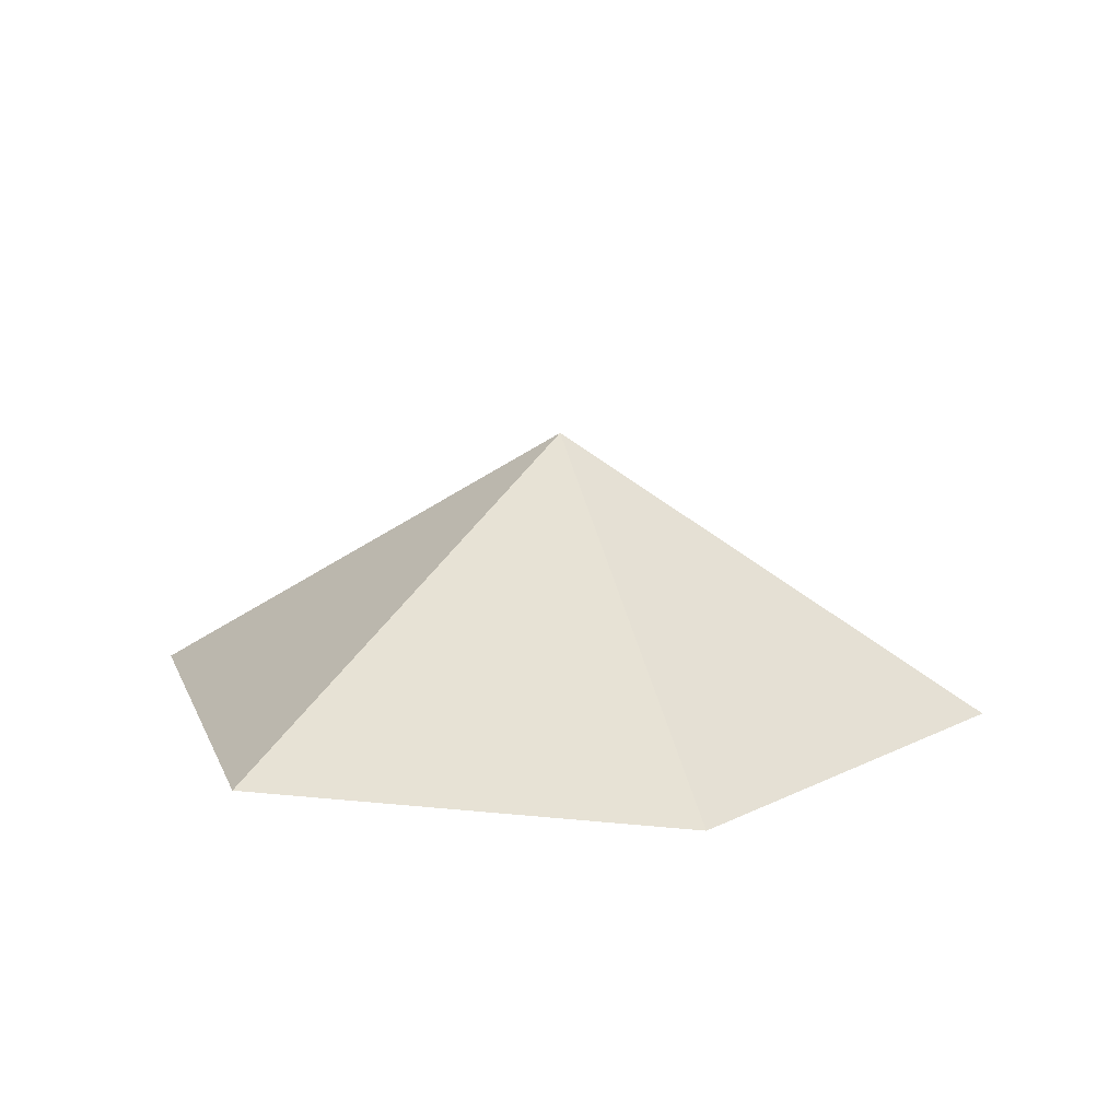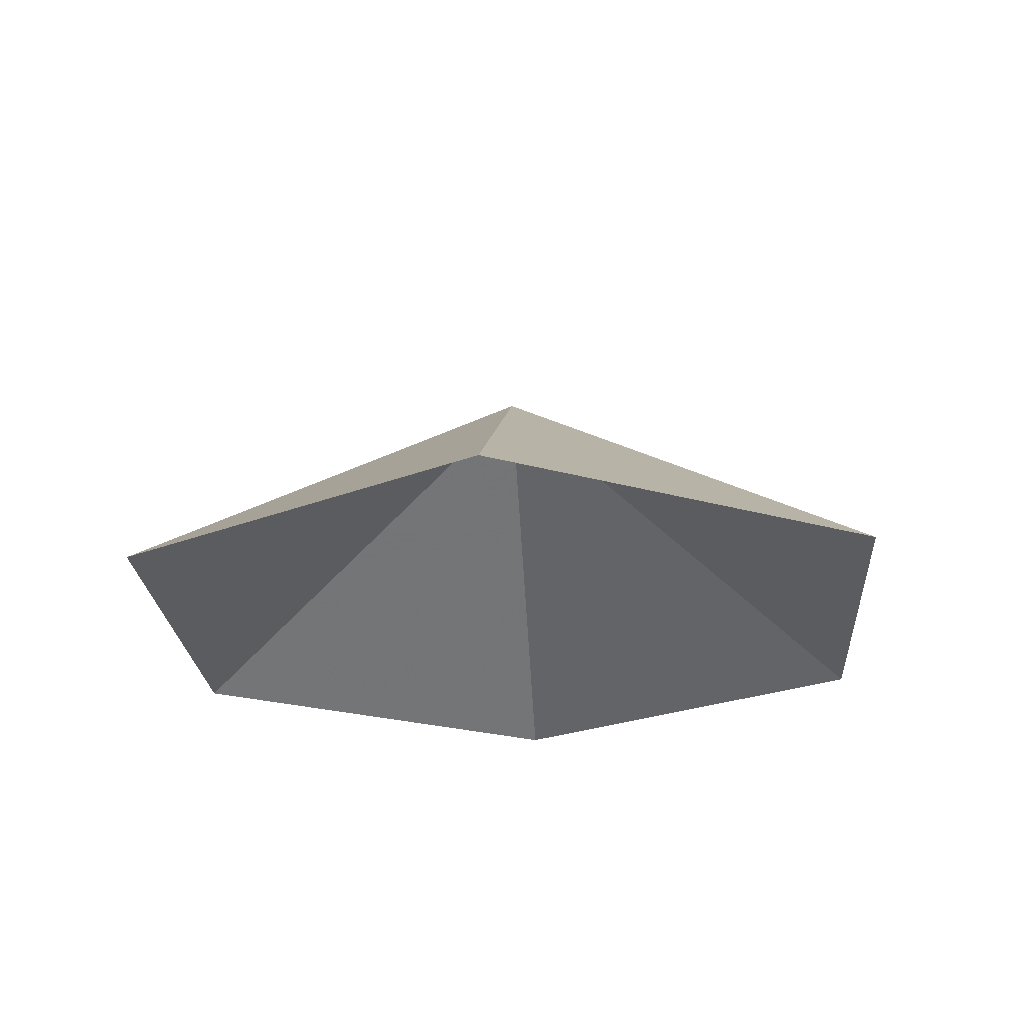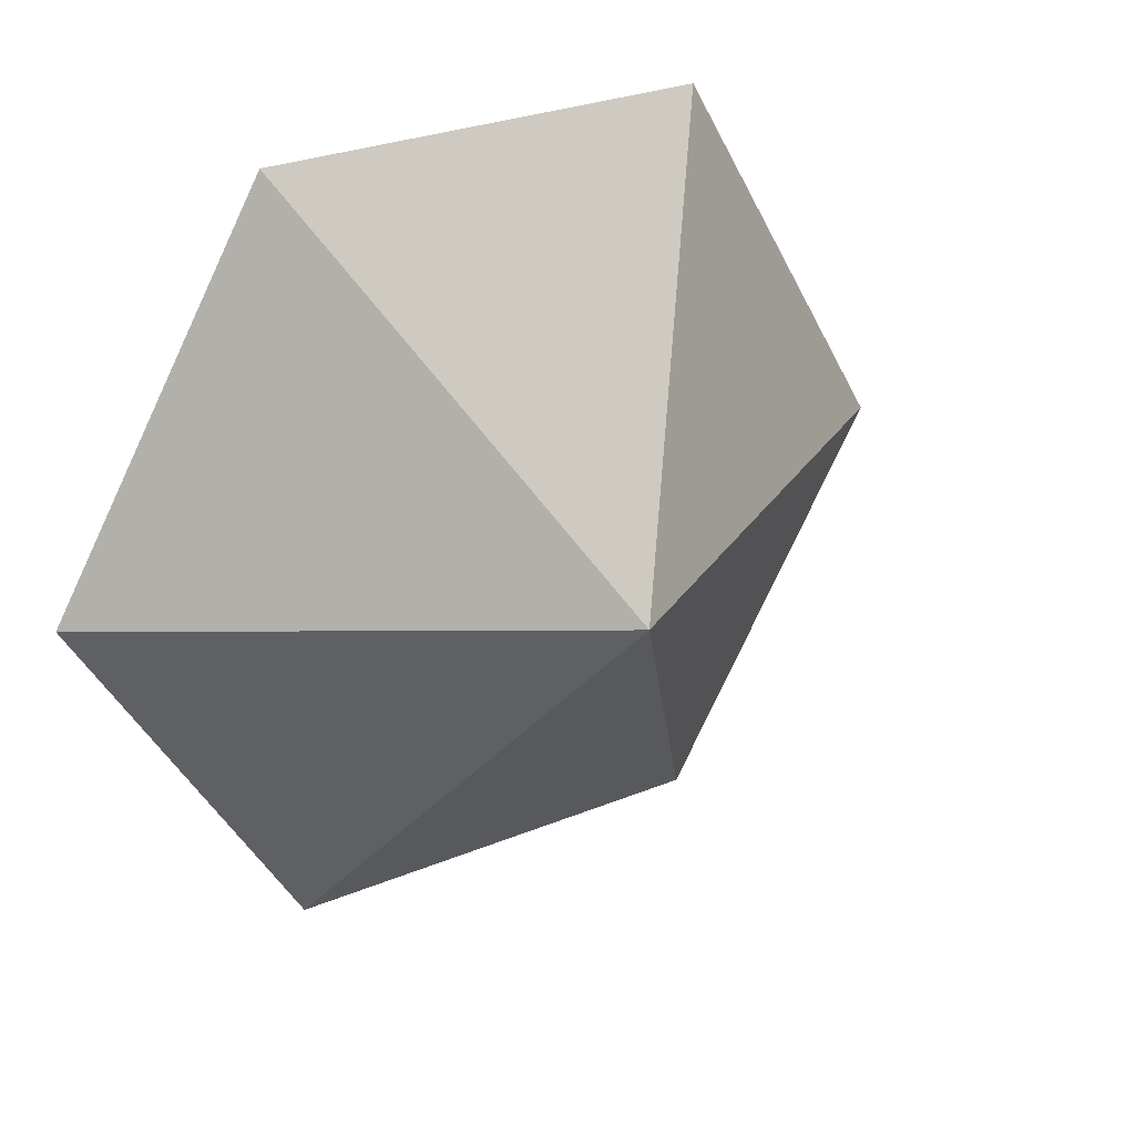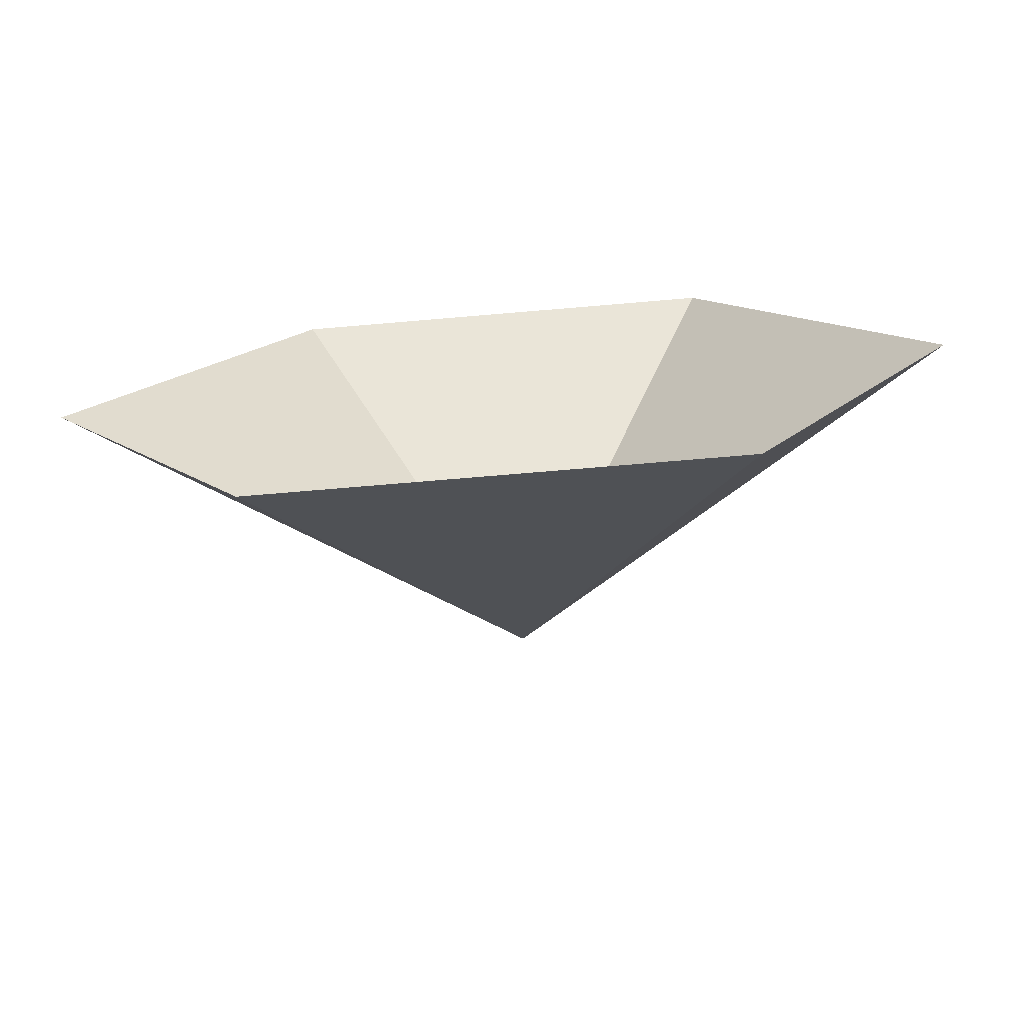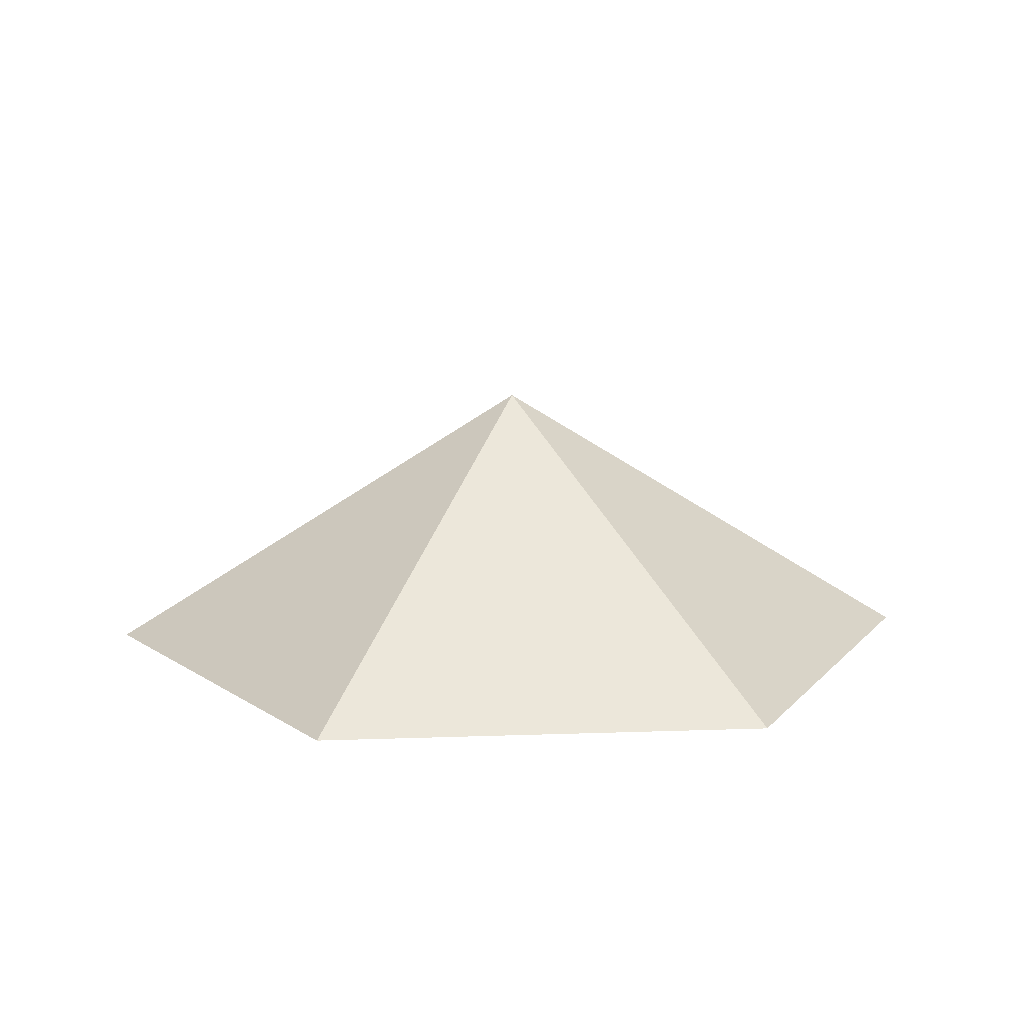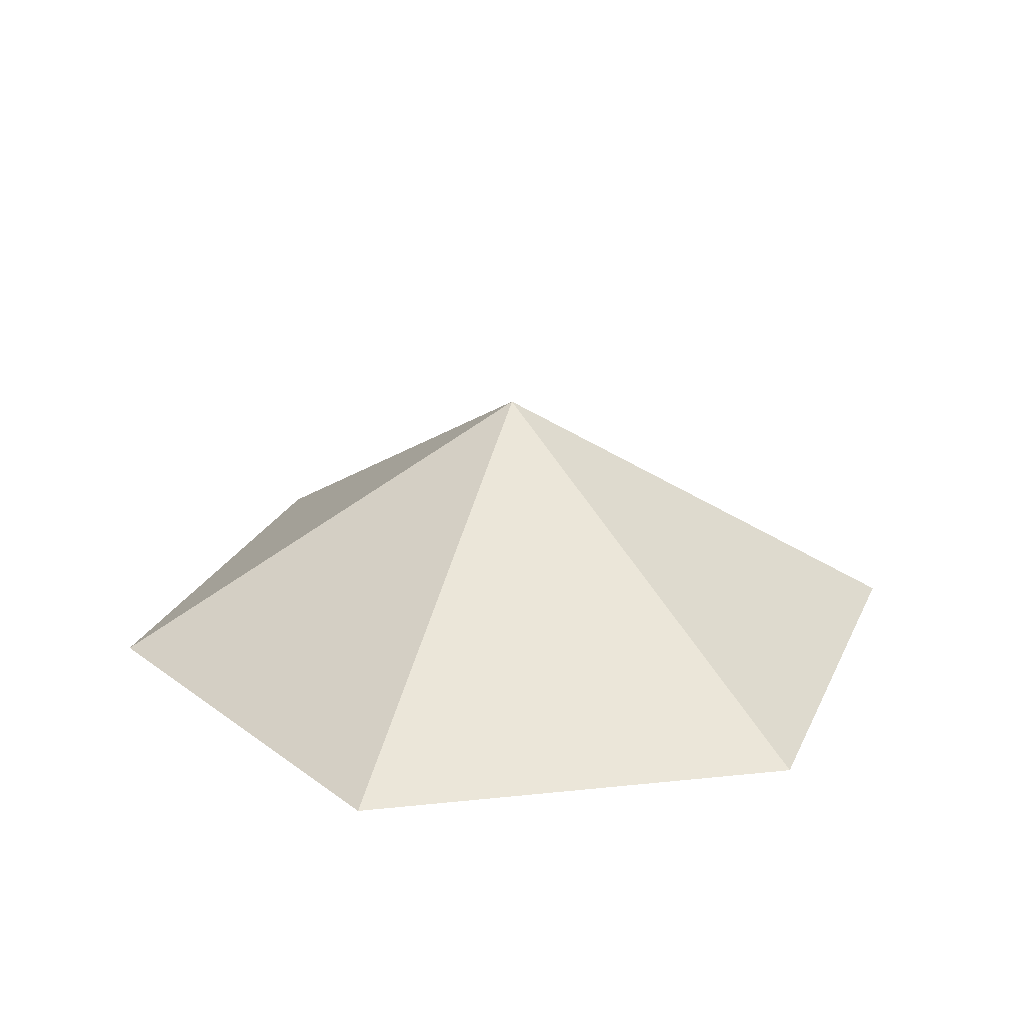
<metadata>
{"format":"obj","ext":"obj","renderer":"f3d","projection":"perspective","resolution":1024,"background":"white","views":[{"elev":14.6,"azim":-46.9,"up":"+Z"},{"elev":-23.6,"azim":-26.0,"up":"+Z"},{"elev":28.4,"azim":-31.9,"up":"+Y"},{"elev":-74.9,"azim":-175.2,"up":"+Y"},{"elev":12.9,"azim":175.3,"up":"+Z"},{"elev":24.4,"azim":50.1,"up":"+Z"}]}
</metadata>
<code>
v 0 0 0
v 3.403 0 0
v 5.104 2.947 0
v 3.403 5.894 0
v 0 5.894 0
v -1.701 2.947 0
v 1.701 2.947 2.087
f 1 2 7
f 2 3 7
f 3 4 7
f 4 5 7
f 5 6 7
f 6 1 7

</code>
